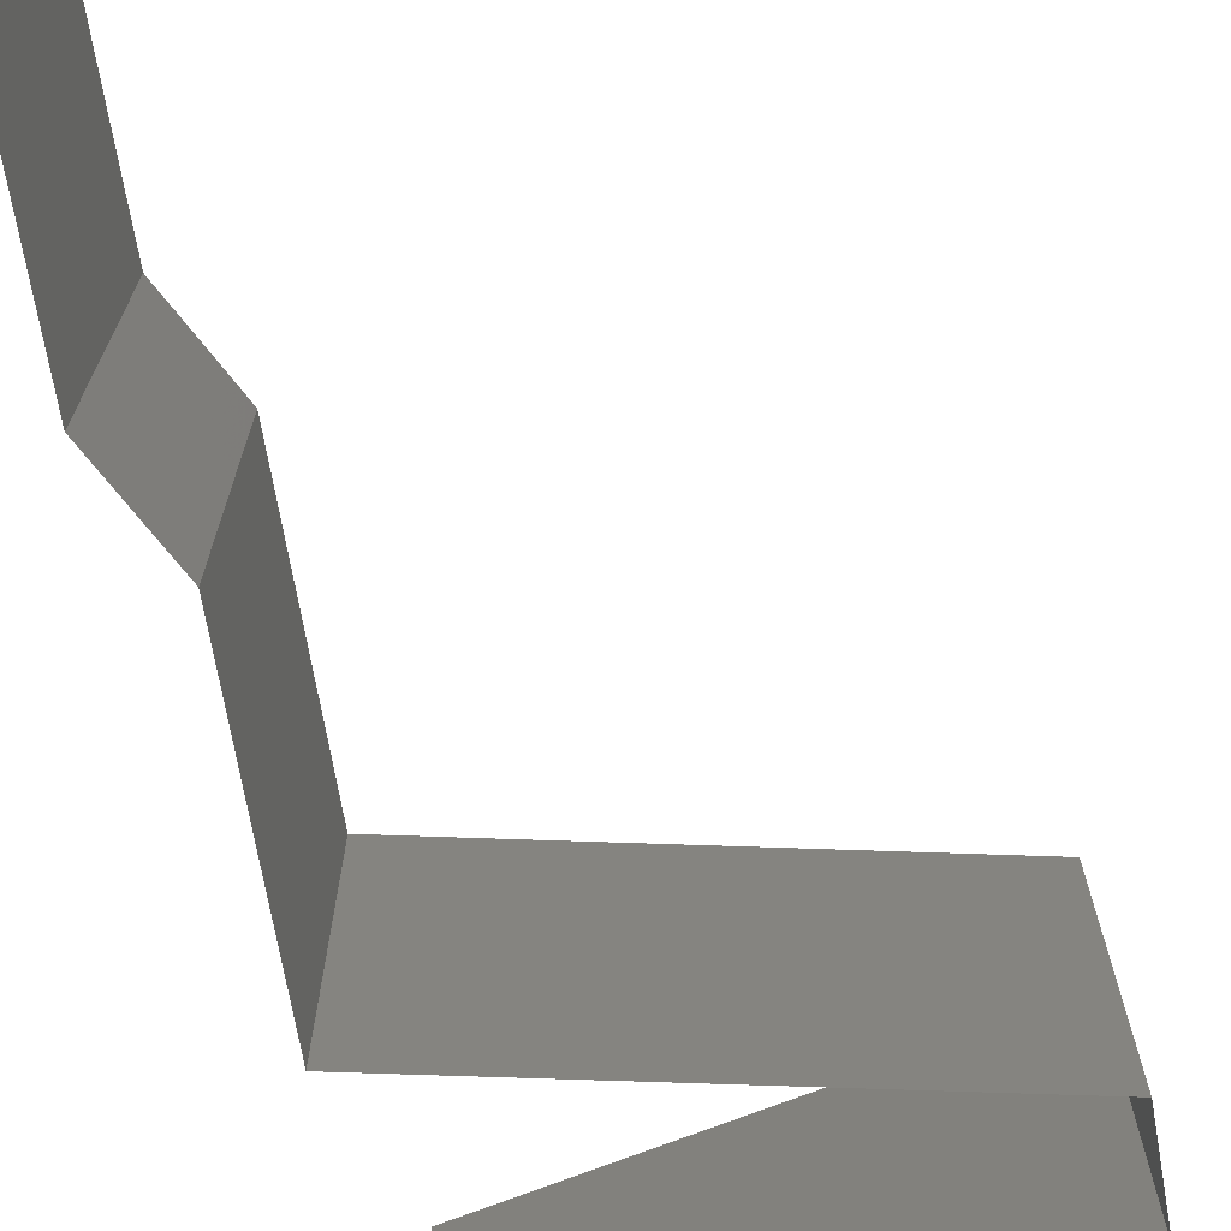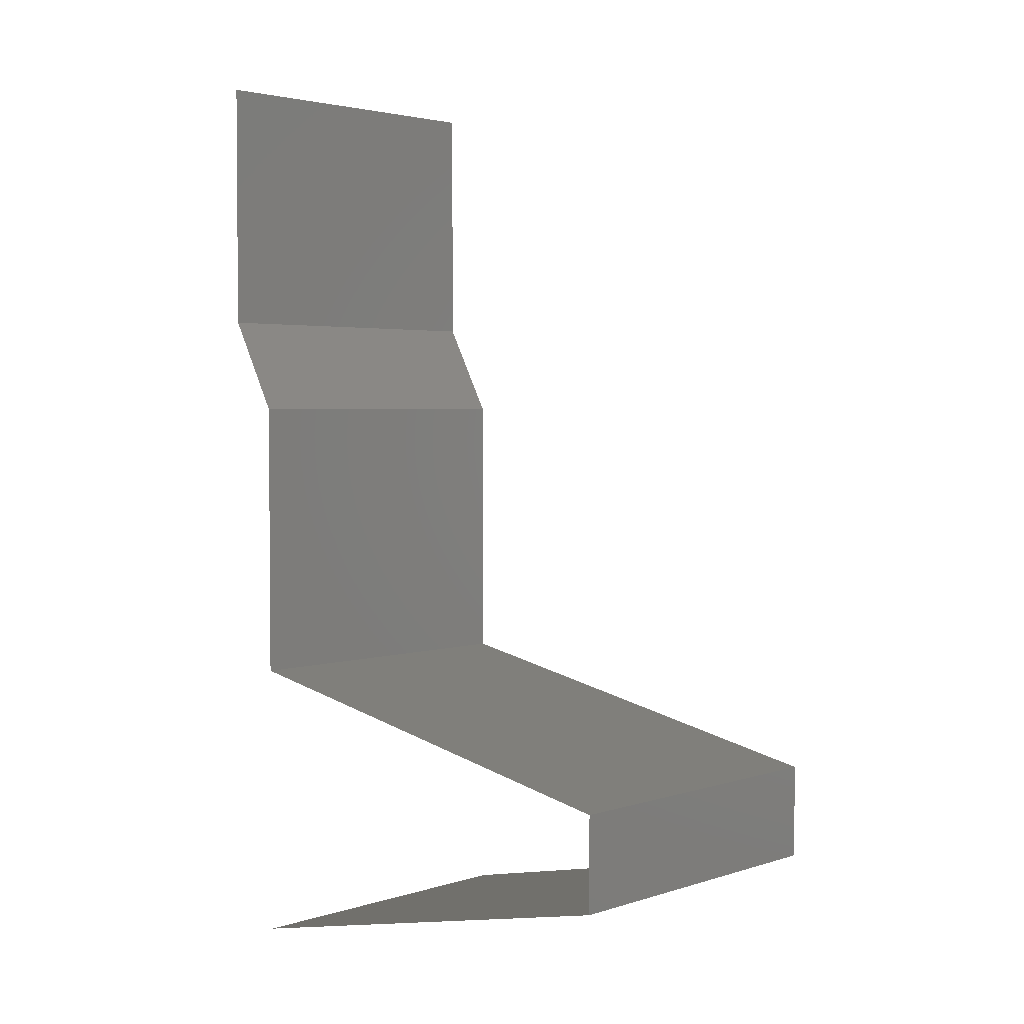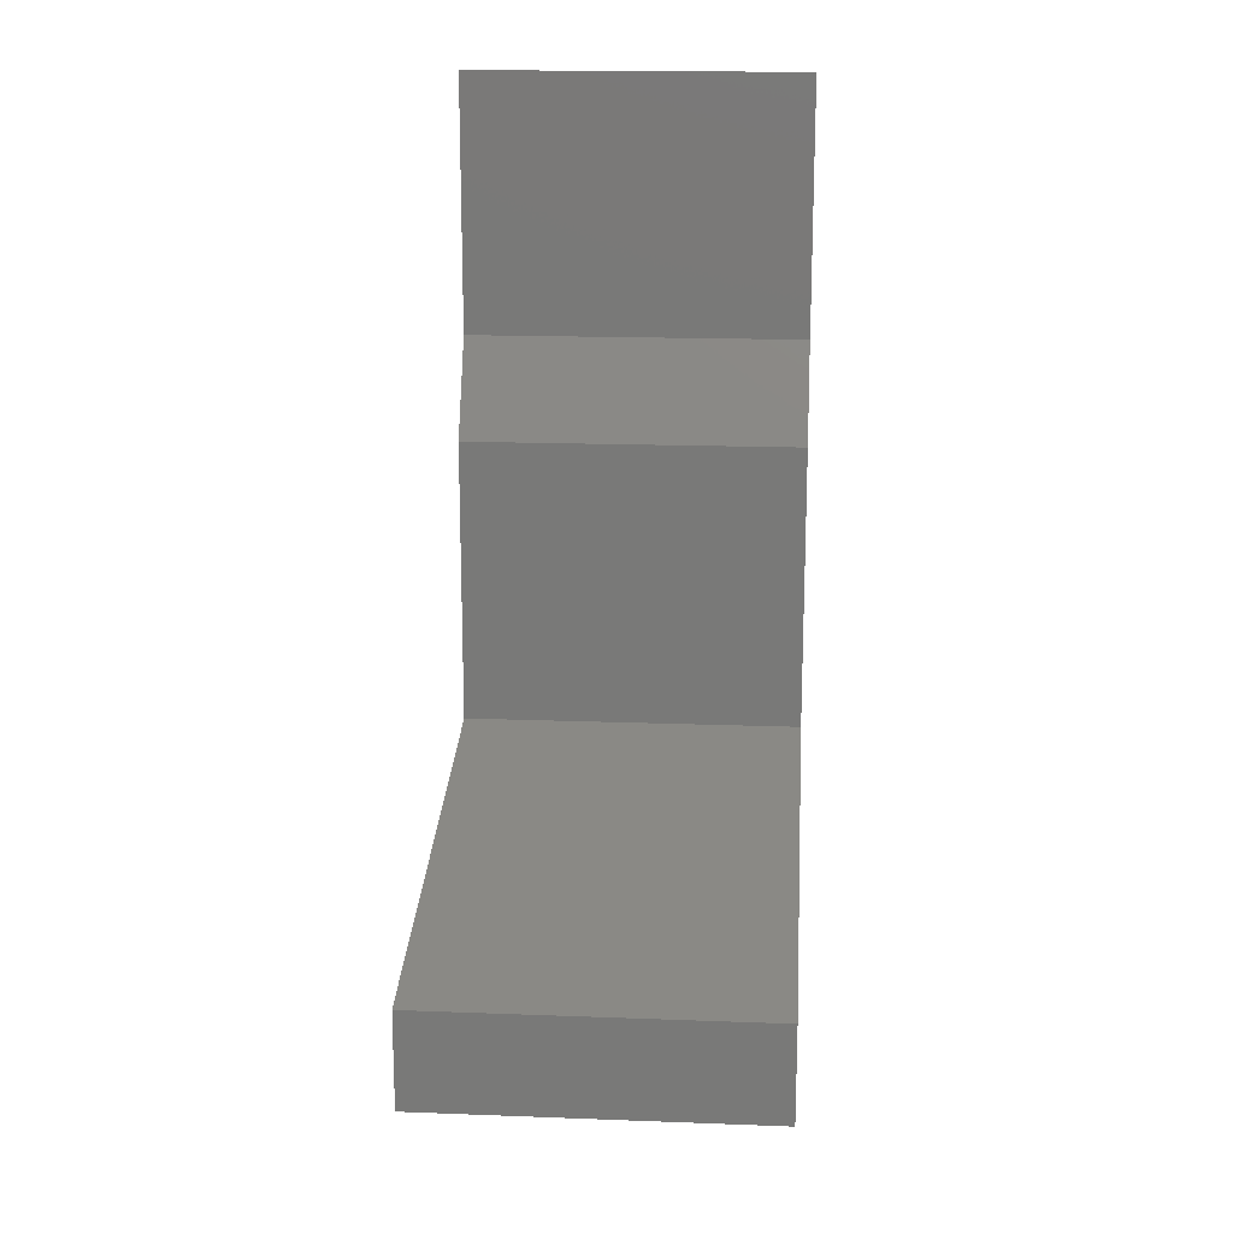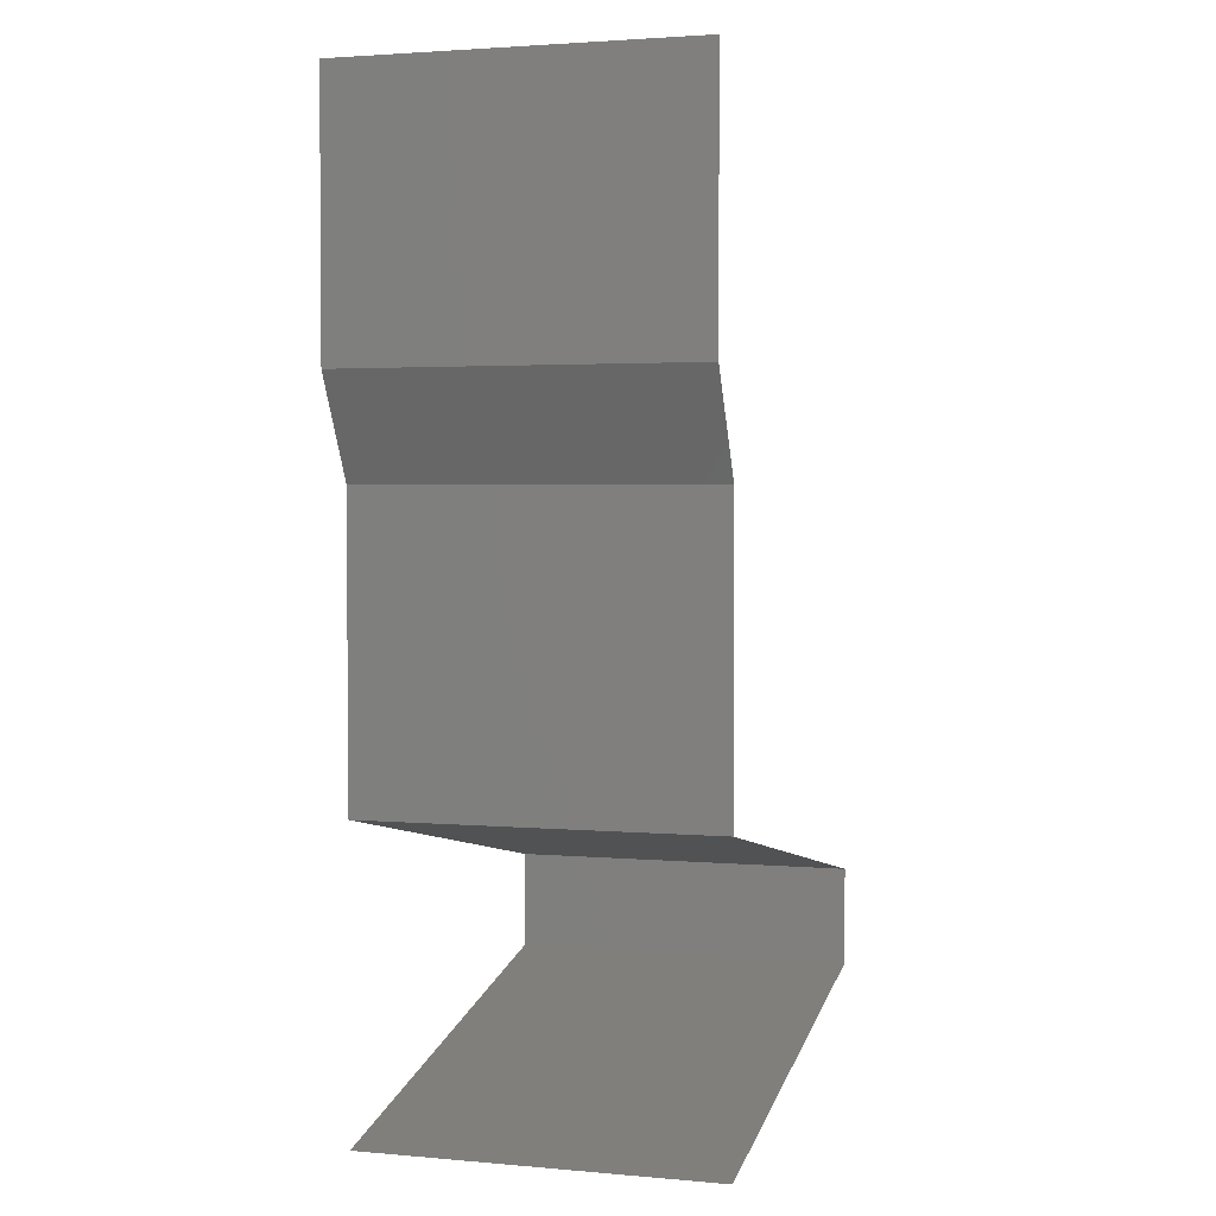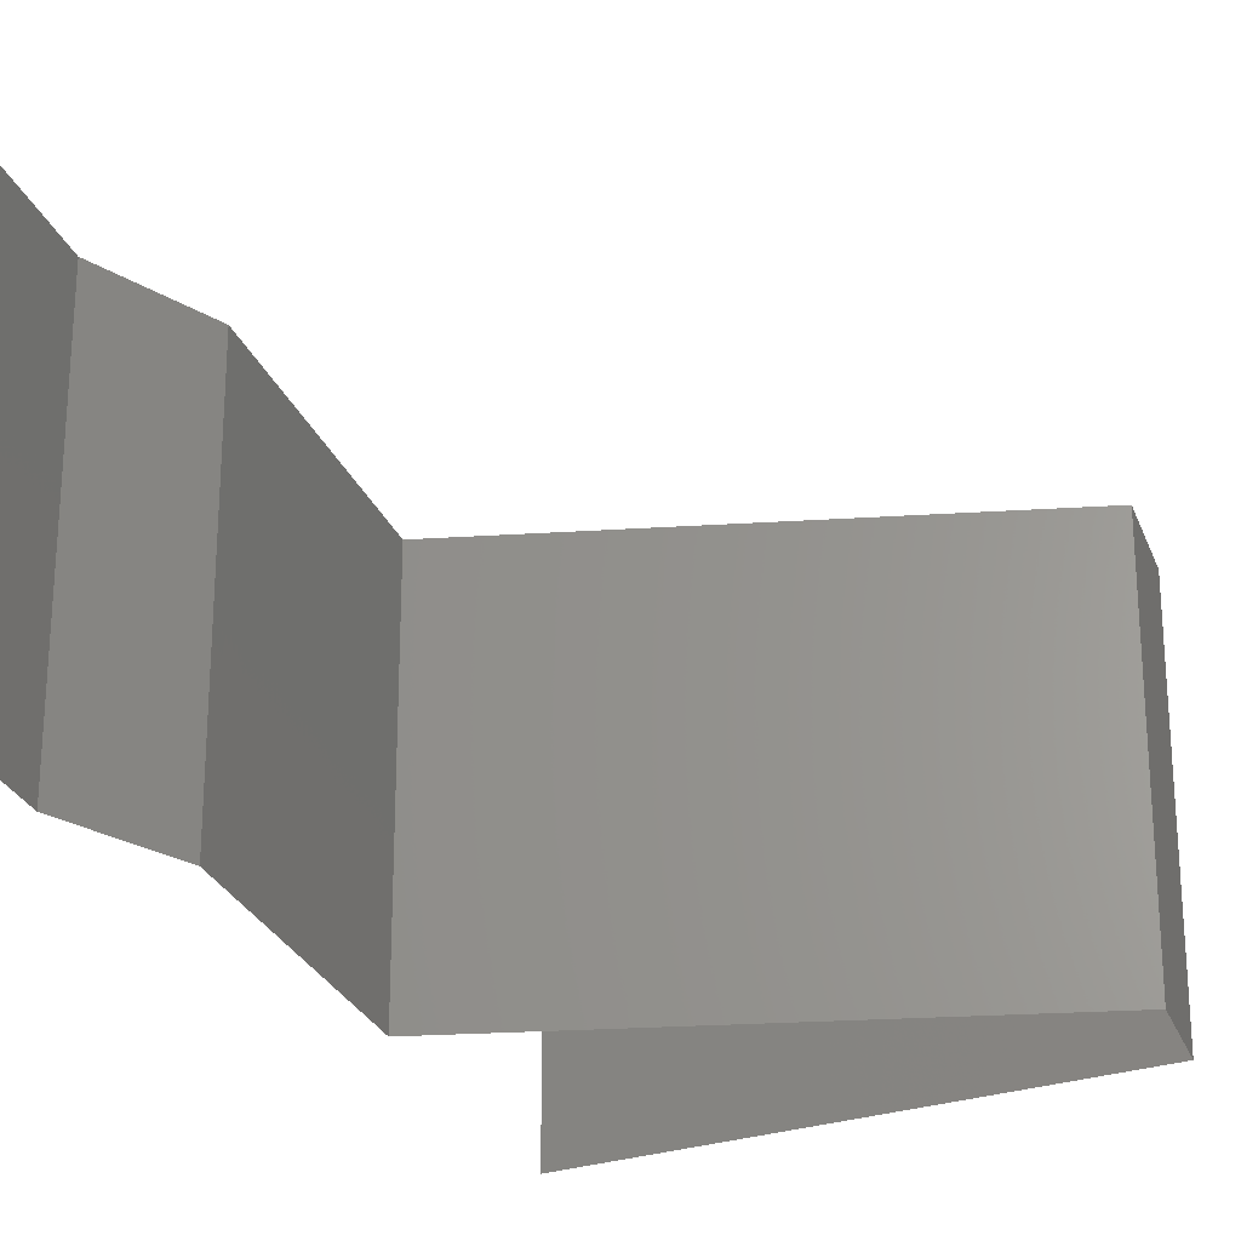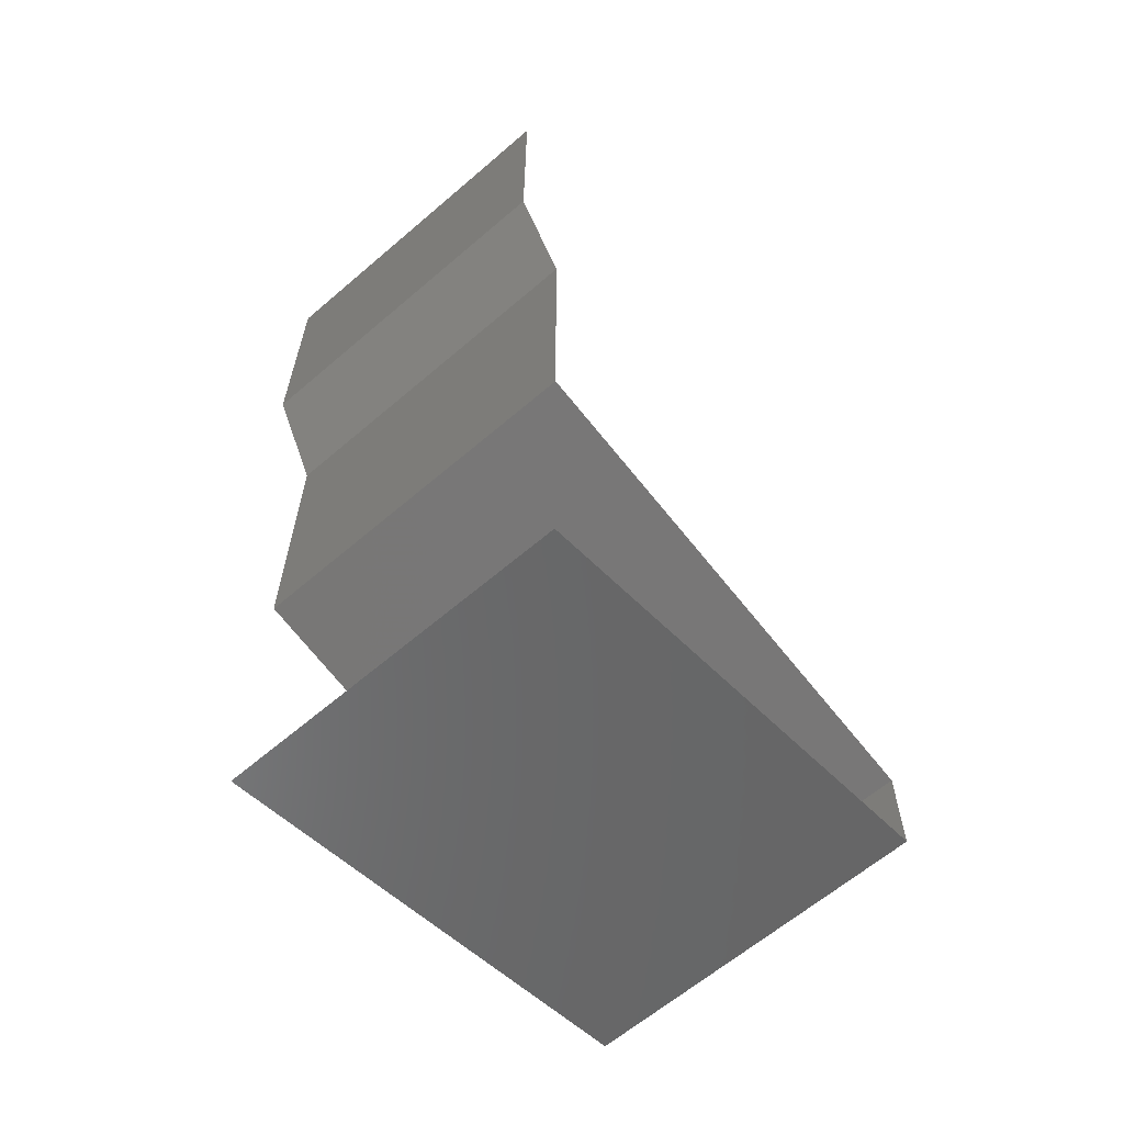
<metadata>
{"format":"stl","ext":"stl","renderer":"f3d","projection":"perspective","resolution":1024,"background":"white","views":[{"elev":-70.7,"azim":-170.2,"up":"+Z"},{"elev":3.0,"azim":-137.5,"up":"+Y"},{"elev":17.3,"azim":-85.7,"up":"+Y"},{"elev":2.6,"azim":107.2,"up":"+Y"},{"elev":-26.0,"azim":-162.3,"up":"+Z"},{"elev":-62.8,"azim":131.0,"up":"+Y"}]}
</metadata>
<code>
# stl→obj: 62 verts, 92 faces
v 0.04 0.045 0.02
v 0.04 0.05261 0.01232
v 0.04 0.0525 0.02
v 0.04 0.06 0.02
v 0.04 0.06 0.01
v 0.04 0.045 0.01
v 0.04 0.045 0
v 0.04 0.05025 0.005344
v 0.04 0.05541 0.005381
v 0.04 0.06 0
v 0.04 0.0525 0
v 0.037 0.03938 0.01
v 0.0385 0.04219 0.005
v 0.0385 0.04219 0.015
v 0.037 0.03938 0.02
v 0.037 0.03938 0
v 0.037 0.03656 0.015
v 0.037 0.03375 0.01
v 0.037 0.03656 0.005
v 0.037 0.03375 0
v 0.037 0.03375 0.02
v 0.037 0.03094 0.005
v 0.037 0.02813 0
v 0.037 0.02813 0.02
v 0.037 0.03094 0.015
v 0.037 0.02813 0.01
v 0.037 0.02531 0.005
v 0.037 0.0225 0
v 0.037 0.02531 0.015
v 0.037 0.0225 0.01
v 0.037 0.0225 0.02
v 0.019 0.01875 0.02
v 0.0235 0.01969 0.01204
v 0.028 0.02063 0.02
v 0.03056 0.02116 0.01318
v 0.01 0.01688 0.01
v 0.01644 0.01822 0.01318
v 0.01 0.01688 0.02
v 0.0235 0.01969 0.004886
v 0.03075 0.0212 0.006374
v 0.01625 0.01818 0.006374
v 0.01 0.01688 0
v 0.028 0.02063 0
v 0.019 0.01875 0
v 0.01 0.01406 0.005
v 0.01 0.01125 0
v 0.01 0.01406 0.015
v 0.01 0.01125 0.01
v 0.01 0.01125 0.02
v 0.028 0.0075 0.02
v 0.0235 0.008437 0.01204
v 0.019 0.009375 0.02
v 0.01644 0.009909 0.01318
v 0.037 0.005625 0.01
v 0.03056 0.006966 0.01318
v 0.037 0.005625 0.02
v 0.0235 0.008437 0.004886
v 0.01625 0.009949 0.006374
v 0.03075 0.006926 0.006374
v 0.037 0.005625 0
v 0.028 0.0075 0
v 0.019 0.009375 0
f 1 2 3
f 3 2 4
f 4 2 5
f 6 2 1
f 7 8 6
f 5 9 10
f 10 9 11
f 11 8 7
f 8 9 2
f 11 9 8
f 2 9 5
f 8 2 6
f 12 13 6
f 6 14 12
f 15 14 1
f 7 13 16
f 6 13 7
f 1 14 6
f 16 13 12
f 12 14 15
f 12 17 18
f 16 19 20
f 18 19 12
f 21 17 15
f 12 19 16
f 15 17 12
f 20 19 18
f 18 17 21
f 20 22 23
f 24 25 21
f 26 22 18
f 18 25 26
f 18 22 20
f 21 25 18
f 23 22 26
f 26 25 24
f 23 27 28
f 26 29 30
f 30 27 26
f 31 29 24
f 26 27 23
f 24 29 26
f 28 27 30
f 30 29 31
f 32 33 34
f 31 35 30
f 36 37 38
f 34 35 31
f 38 37 32
f 39 40 33
f 33 41 39
f 42 41 36
f 30 40 28
f 33 40 35
f 37 41 33
f 28 40 43
f 44 41 42
f 33 35 34
f 32 37 33
f 43 39 44
f 39 41 44
f 43 40 39
f 36 41 37
f 35 40 30
f 42 45 46
f 36 47 48
f 49 47 38
f 48 45 36
f 36 45 42
f 38 47 36
f 46 45 48
f 48 47 49
f 50 51 52
f 49 53 48
f 54 55 56
f 52 53 49
f 56 55 50
f 57 58 51
f 51 59 57
f 60 59 54
f 48 58 46
f 51 58 53
f 55 59 51
f 61 59 60
f 46 58 62
f 51 53 52
f 50 55 51
f 62 57 61
f 57 59 61
f 62 58 57
f 54 59 55
f 53 58 48

</code>
